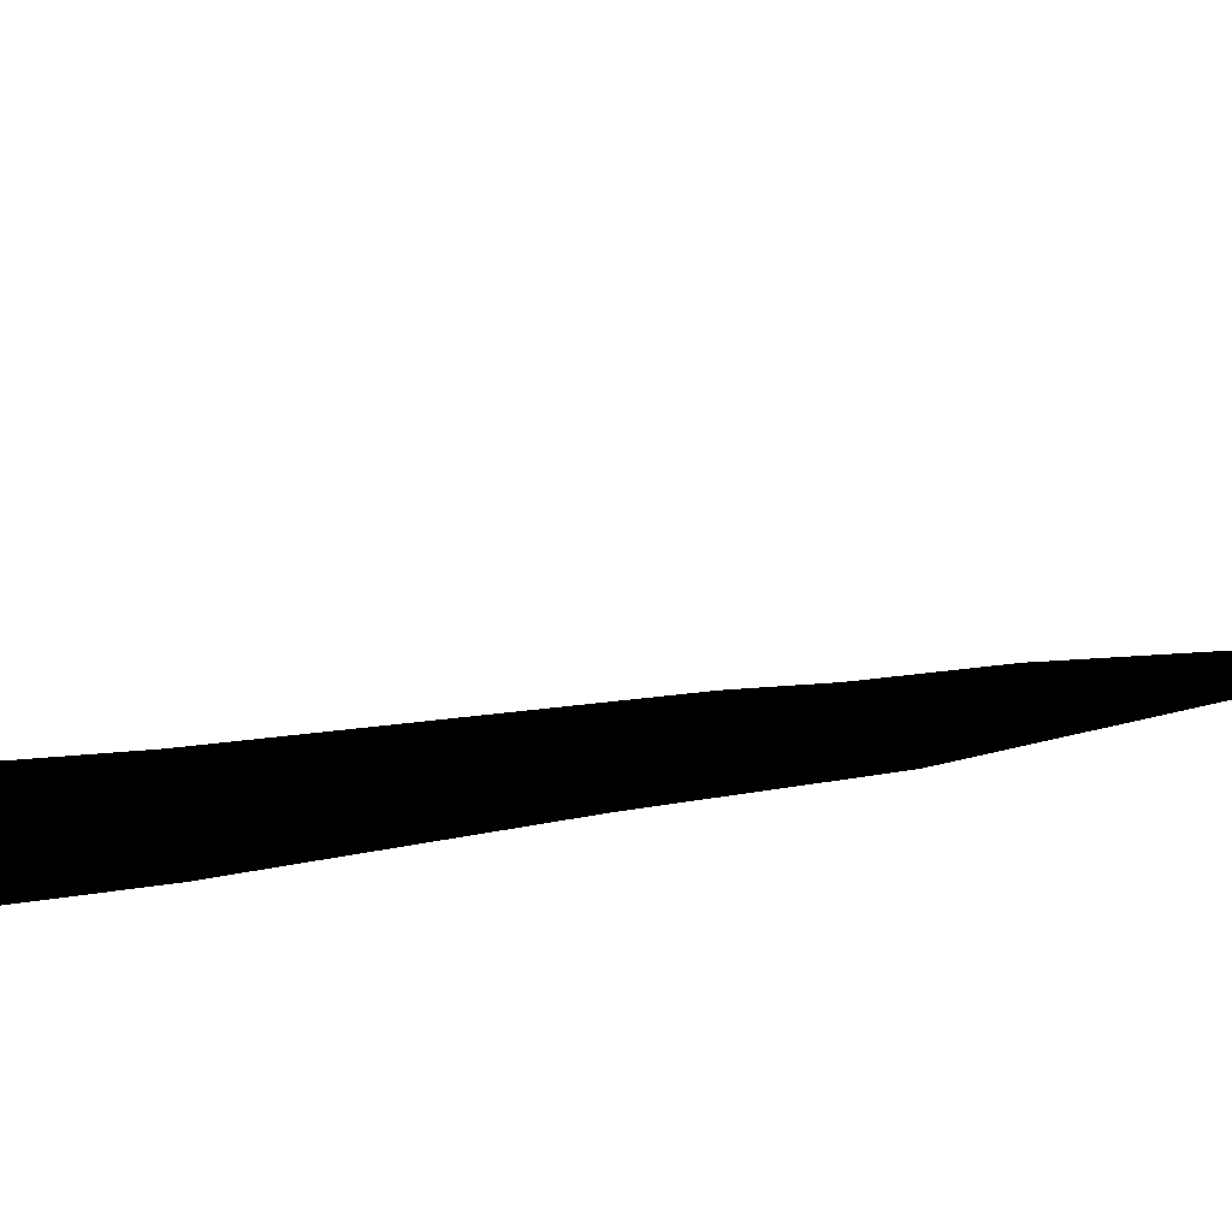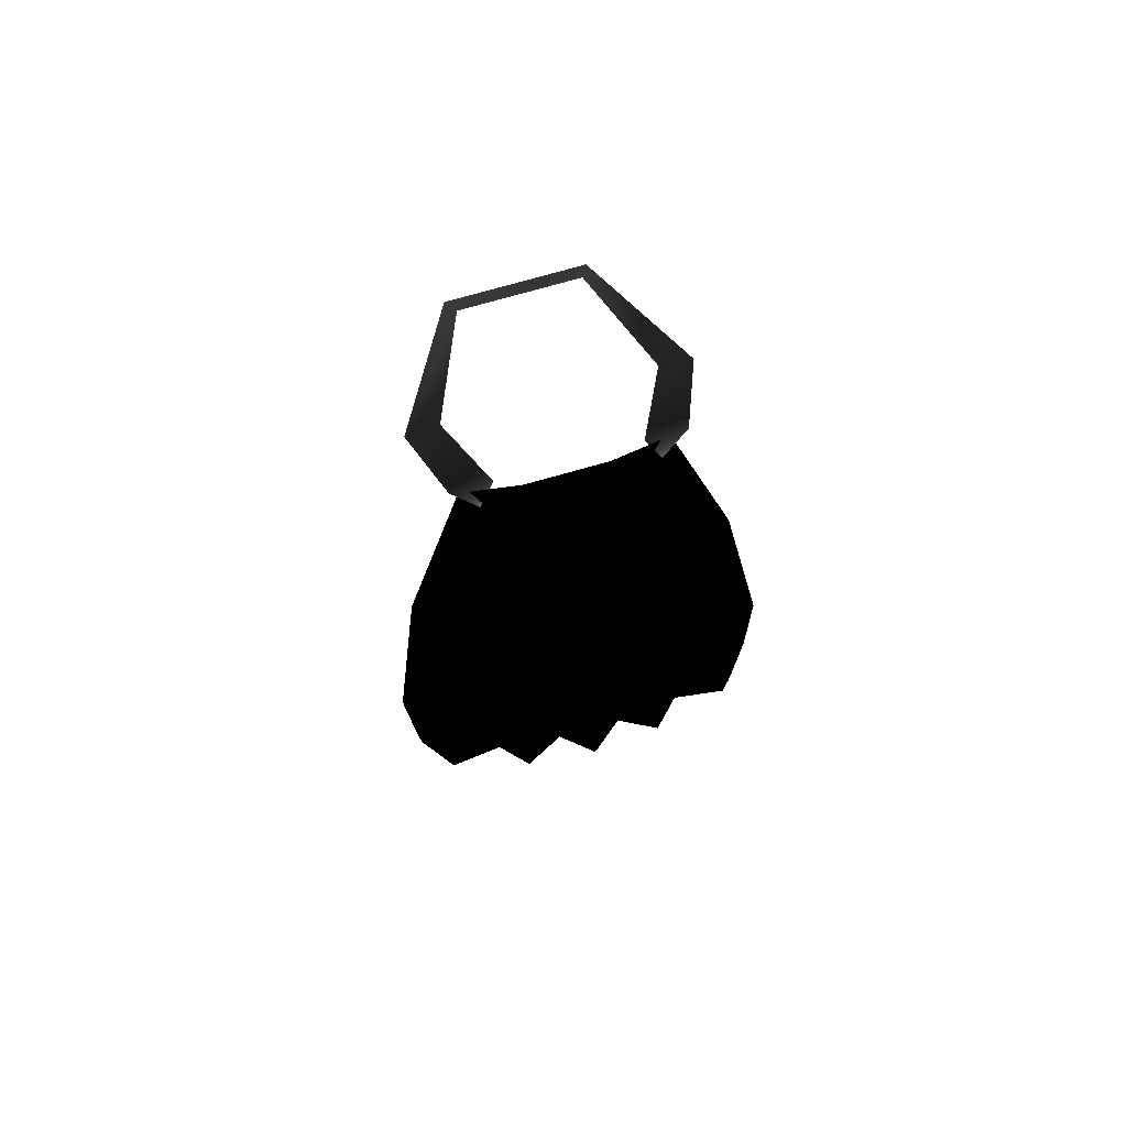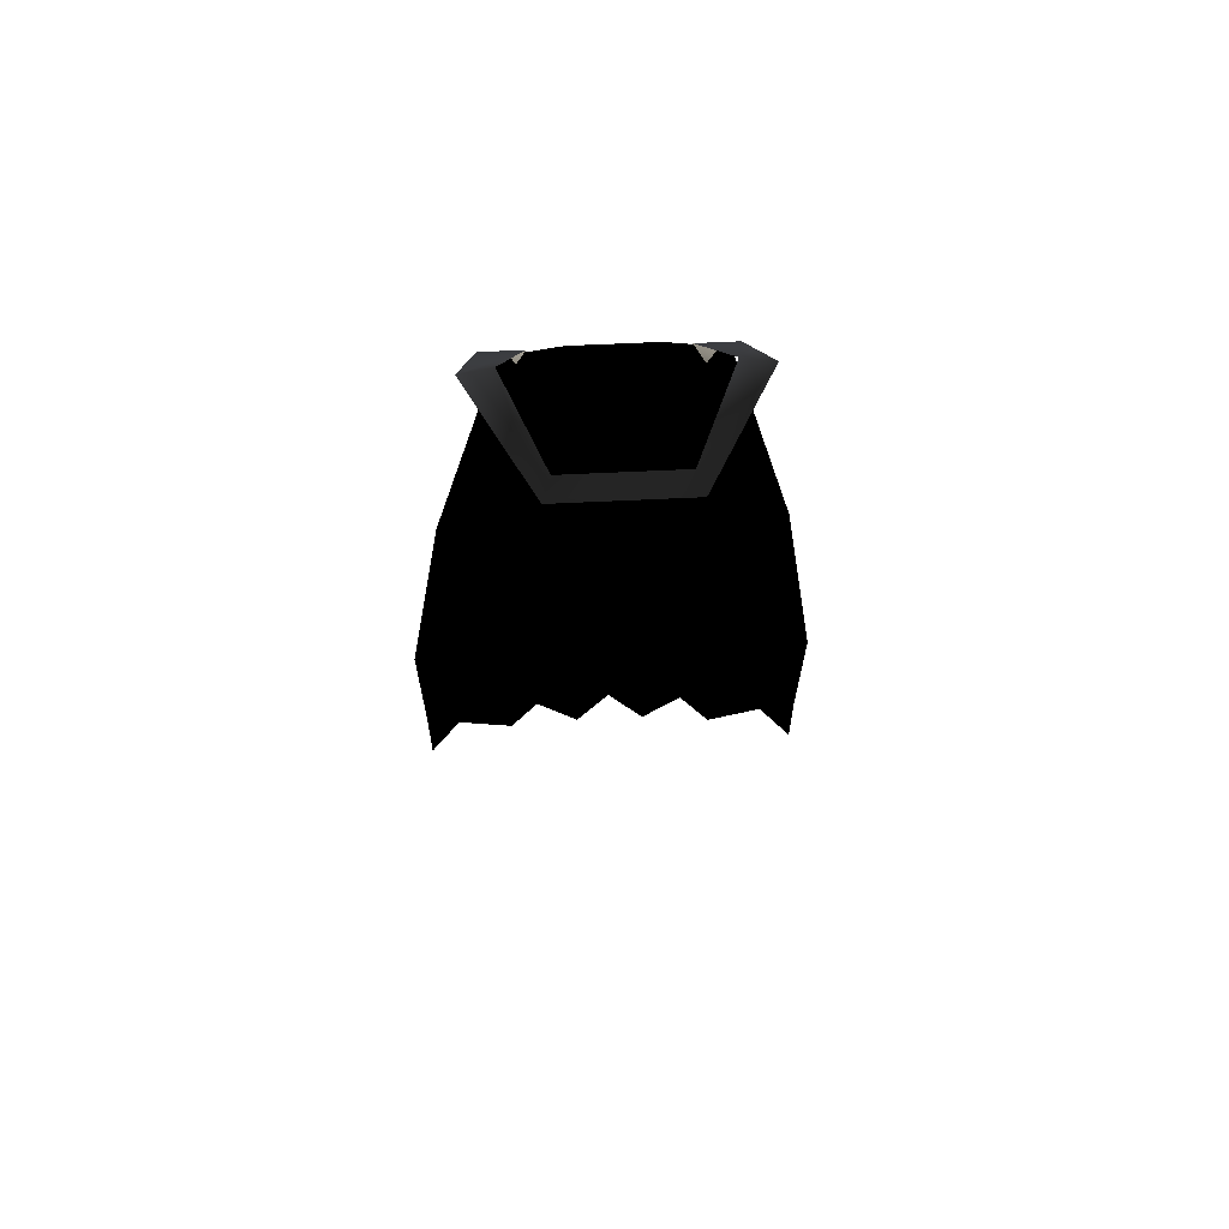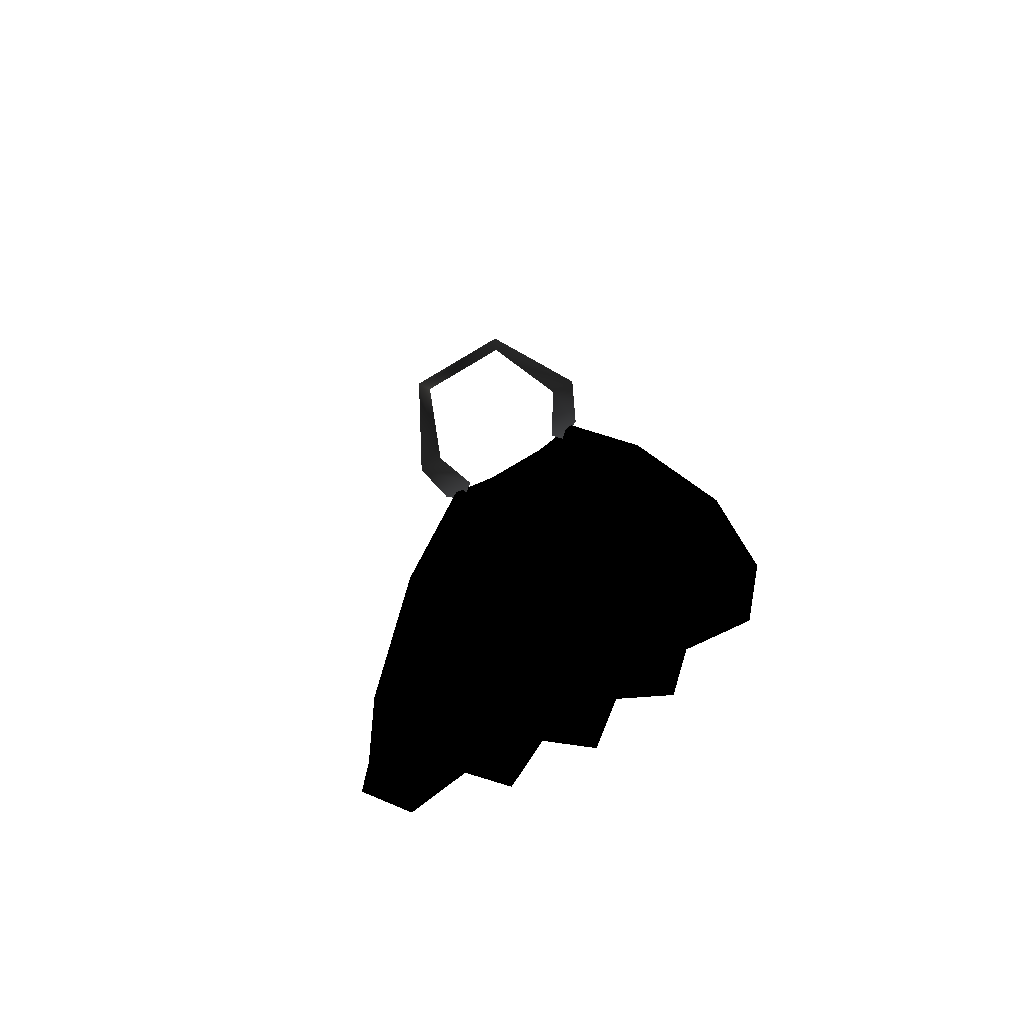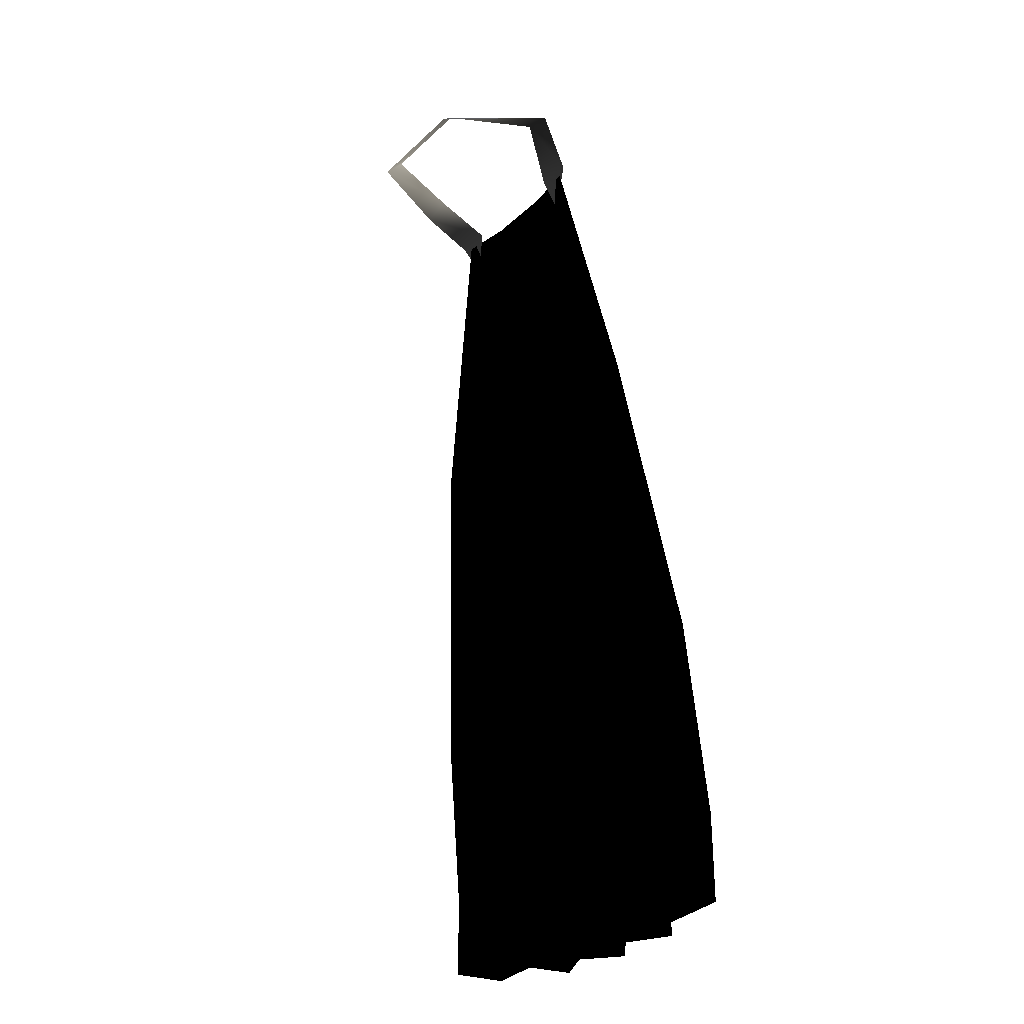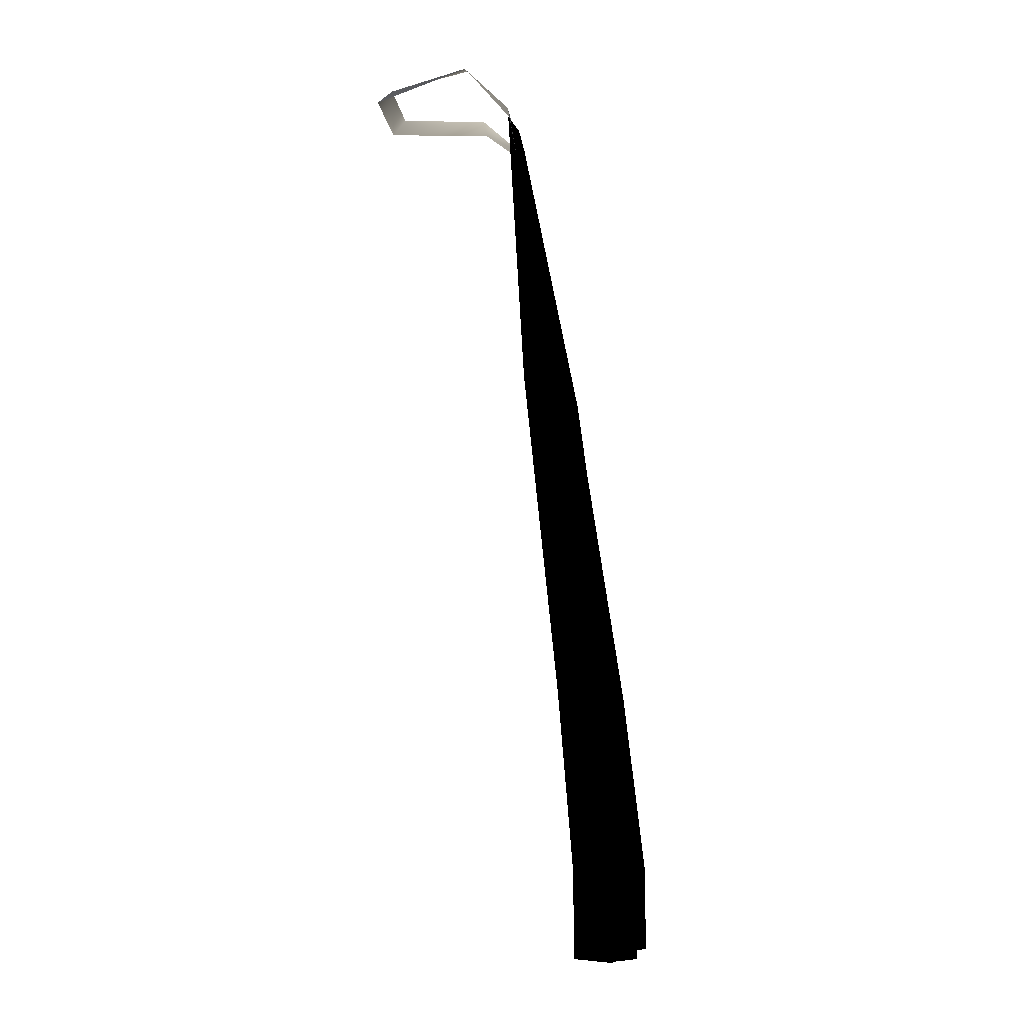
<metadata>
{"format":"obj","ext":"obj","renderer":"f3d","projection":"perspective","resolution":1024,"background":"white","views":[{"elev":-3.4,"azim":65.9,"up":"+Z"},{"elev":78.6,"azim":164.4,"up":"+Y"},{"elev":62.4,"azim":-2.8,"up":"+Y"},{"elev":-79.9,"azim":30.6,"up":"+Y"},{"elev":-29.8,"azim":52.9,"up":"+Y"},{"elev":-6.0,"azim":95.0,"up":"+Y"}]}
</metadata>
<code>
o 317
v 7 164 8
v -7 164 8
v -8 162 10
v 8 162 10
v 16 164 -4
v 12 165 -4
v 13 159 -10
v 8 159 -10
v 10 153 -11
v -12 165 -4
v -16 164 -4
v -9 159 -10
v -14 159 -10
v -11 153 -11
v -12 158 -10
v -17 118 -17
v -21 118 -13
v -12 118 -15
v -14 73 -22
v -21 74 -22
v -27 74 -18
v -8 118 -19
v -10 73 -25
v -11 49 -28
v -15 49 -24
v -23 50 -25
v -5 73 -23
v -5 48 -25
v -5 37 -25
v -11 37 -28
v -15 38 -24
v 0 48 -29
v 0 37 -29
v 5 37 -25
v 5 48 -25
v 11 49 -28
v 11 37 -28
v 5 73 -23
v 10 73 -25
v 14 73 -22
v 15 49 -24
v 15 37 -24
v 8 118 -19
v 12 118 -15
v 17 118 -17
v 22 74 -22
v 23 50 -25
v 5 158 -11
v 12 158 -10
v 4 118 -16
v 0 118 -19
v 0 158 -11
v -4 118 -16
v -5 158 -11
v 21 118 -13
v 27 74 -18
v 27 50 -20
v 27 39 -20
v 23 38 -25
v 0 73 -26
v -27 50 -20
v -27 39 -20
v -23 38 -25
f 1 2 3
f 1 3 4
f 1 4 5
f 1 5 6
f 6 5 7
f 6 7 8
f 8 7 9
f 10 11 3
f 10 3 2
f 11 10 12
f 11 12 13
f 13 12 14
f 15 16 17
f 15 17 16
f 15 16 18
f 15 18 16
f 16 18 19
f 16 19 20
f 16 20 21
f 16 21 17
f 16 17 21
f 16 21 20
f 16 20 19
f 16 19 18
f 18 19 22
f 18 22 19
f 19 22 23
f 19 23 24
f 19 24 25
f 19 25 26
f 19 26 20
f 19 20 26
f 19 26 25
f 19 25 24
f 19 24 23
f 19 23 22
f 22 23 27
f 22 27 23
f 23 27 24
f 23 24 27
f 27 24 28
f 27 28 24
f 24 28 29
f 24 29 30
f 24 30 31
f 24 31 25
f 24 25 31
f 24 31 30
f 24 30 29
f 24 29 28
f 28 29 32
f 28 32 29
f 29 32 33
f 29 33 32
f 32 33 34
f 32 34 33
f 34 32 35
f 34 35 36
f 34 36 37
f 34 37 36
f 34 36 35
f 34 35 32
f 32 35 38
f 32 38 35
f 35 38 36
f 35 36 38
f 38 36 39
f 38 39 36
f 36 39 40
f 36 40 41
f 36 41 42
f 36 42 37
f 36 37 42
f 36 42 41
f 36 41 40
f 36 40 39
f 39 40 43
f 39 43 40
f 40 43 44
f 40 44 45
f 40 45 46
f 40 46 47
f 40 47 41
f 40 41 47
f 40 47 46
f 40 46 45
f 40 45 44
f 40 44 43
f 43 44 48
f 43 48 44
f 44 48 49
f 44 49 45
f 44 45 49
f 44 49 48
f 50 51 52
f 50 52 48
f 50 48 43
f 50 43 38
f 50 38 51
f 50 51 38
f 50 38 43
f 50 43 48
f 50 48 52
f 50 52 51
f 51 52 53
f 51 53 52
f 52 53 54
f 52 54 53
f 53 54 22
f 53 22 54
f 54 22 18
f 54 18 15
f 54 15 18
f 54 18 22
f 55 45 49
f 55 49 45
f 55 45 56
f 55 56 45
f 45 56 46
f 45 46 56
f 56 46 47
f 56 47 46
f 47 56 57
f 47 57 58
f 47 58 59
f 47 59 42
f 47 42 41
f 47 41 42
f 47 42 59
f 47 59 58
f 47 58 57
f 47 57 56
f 43 39 38
f 43 38 39
f 38 60 51
f 38 51 60
f 38 60 32
f 38 32 60
f 60 32 27
f 60 27 51
f 60 51 27
f 60 27 32
f 32 27 28
f 32 28 27
f 27 53 51
f 27 51 53
f 27 53 22
f 27 22 53
f 21 20 26
f 21 26 61
f 21 61 26
f 21 26 20
f 62 26 63
f 62 63 26
f 62 26 61
f 62 61 26
f 63 26 31
f 63 31 26
f 26 31 25
f 26 25 31

</code>
